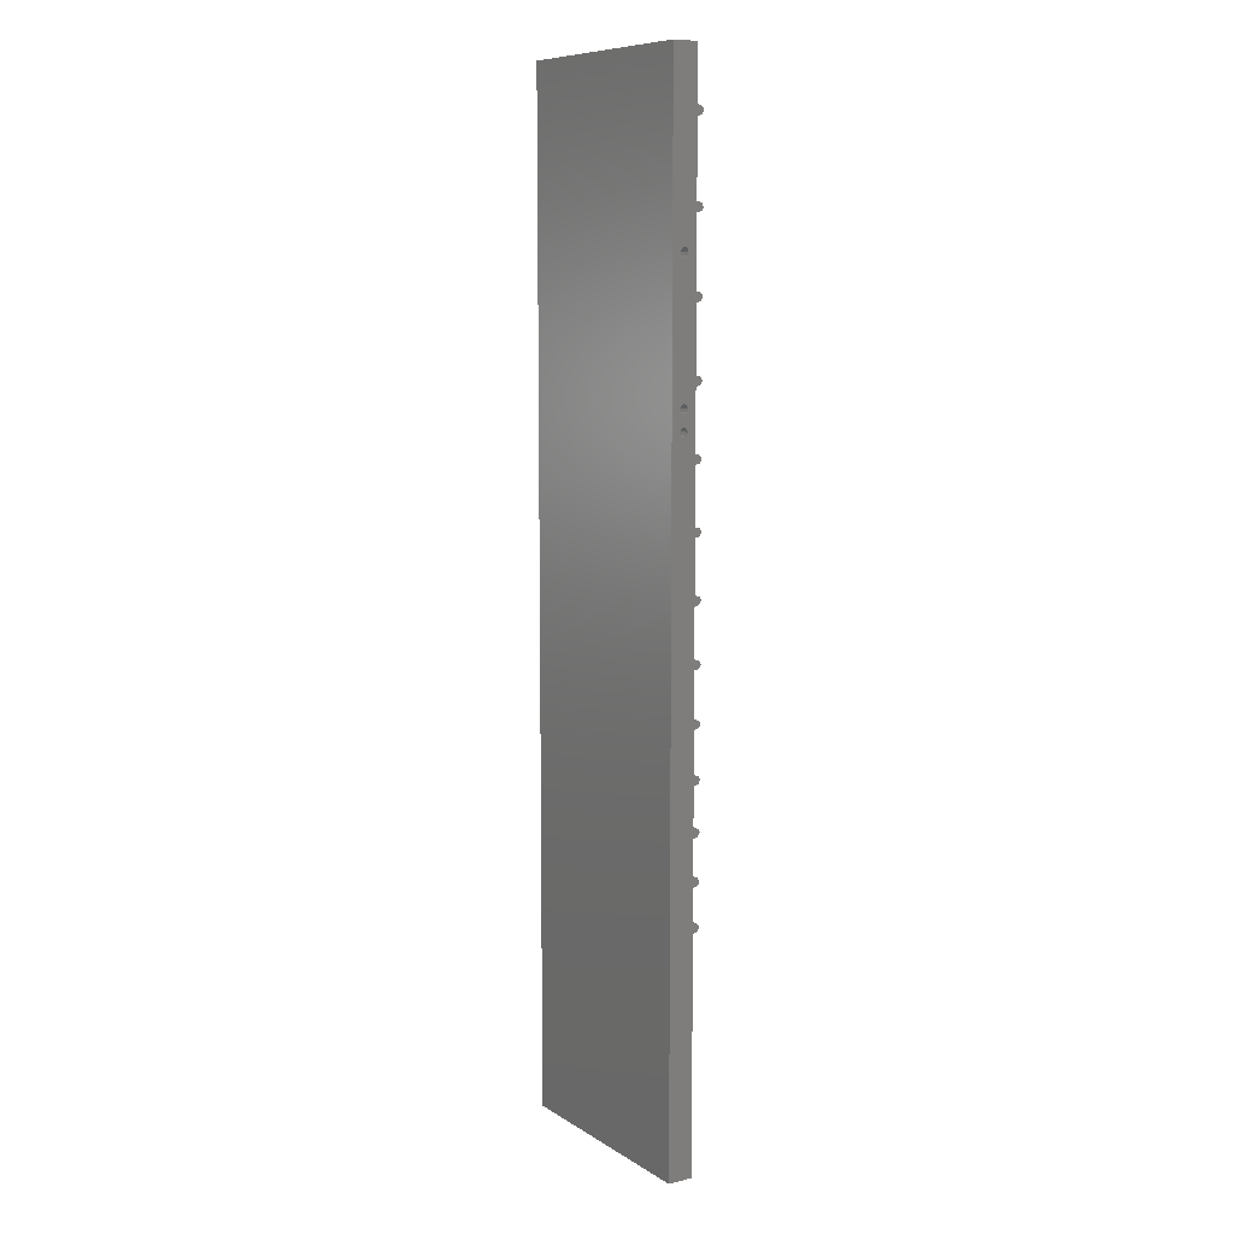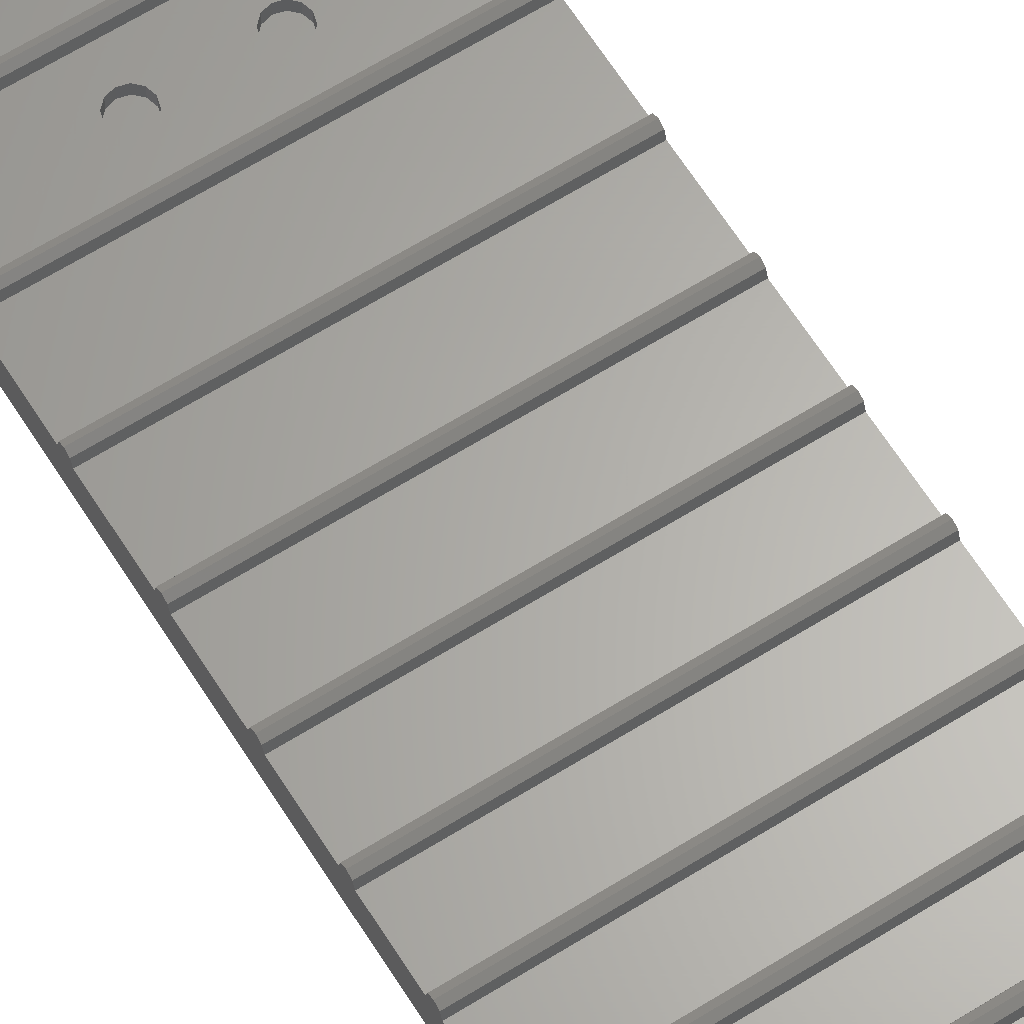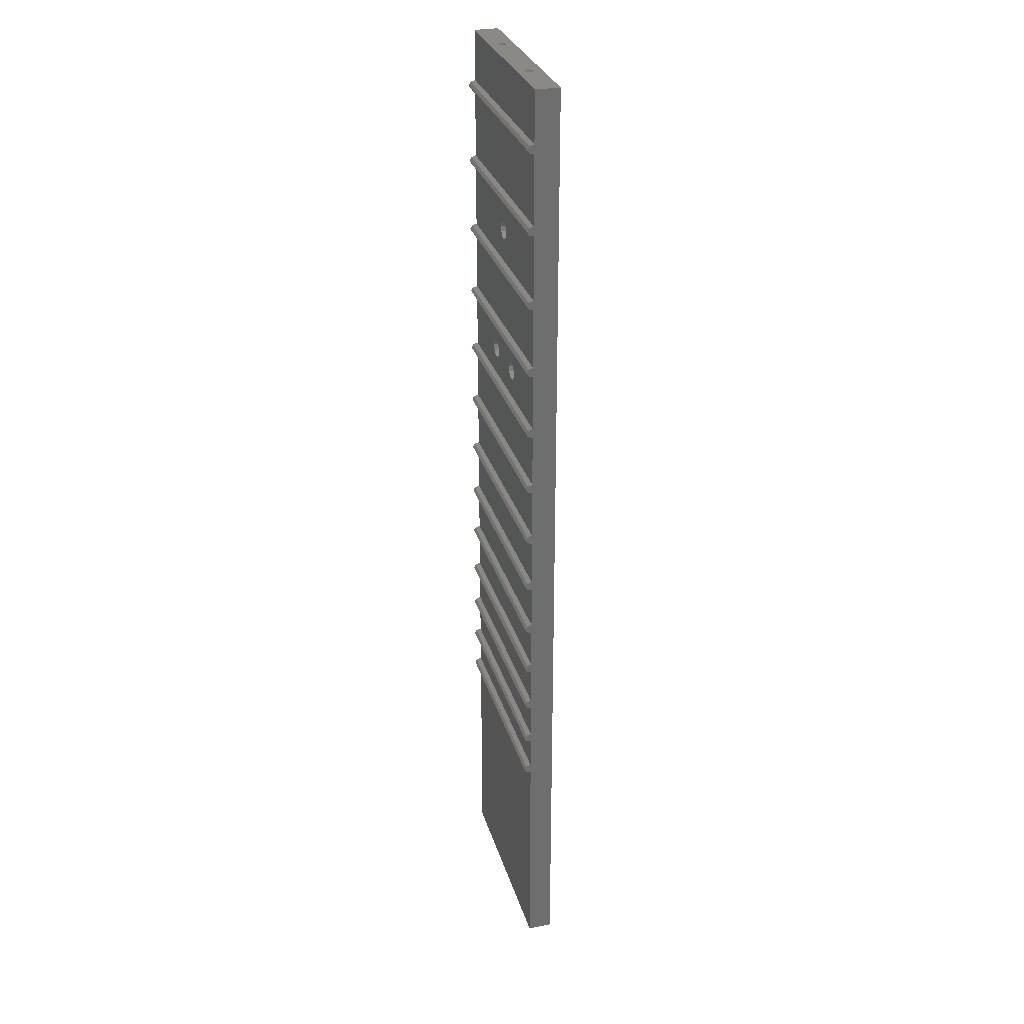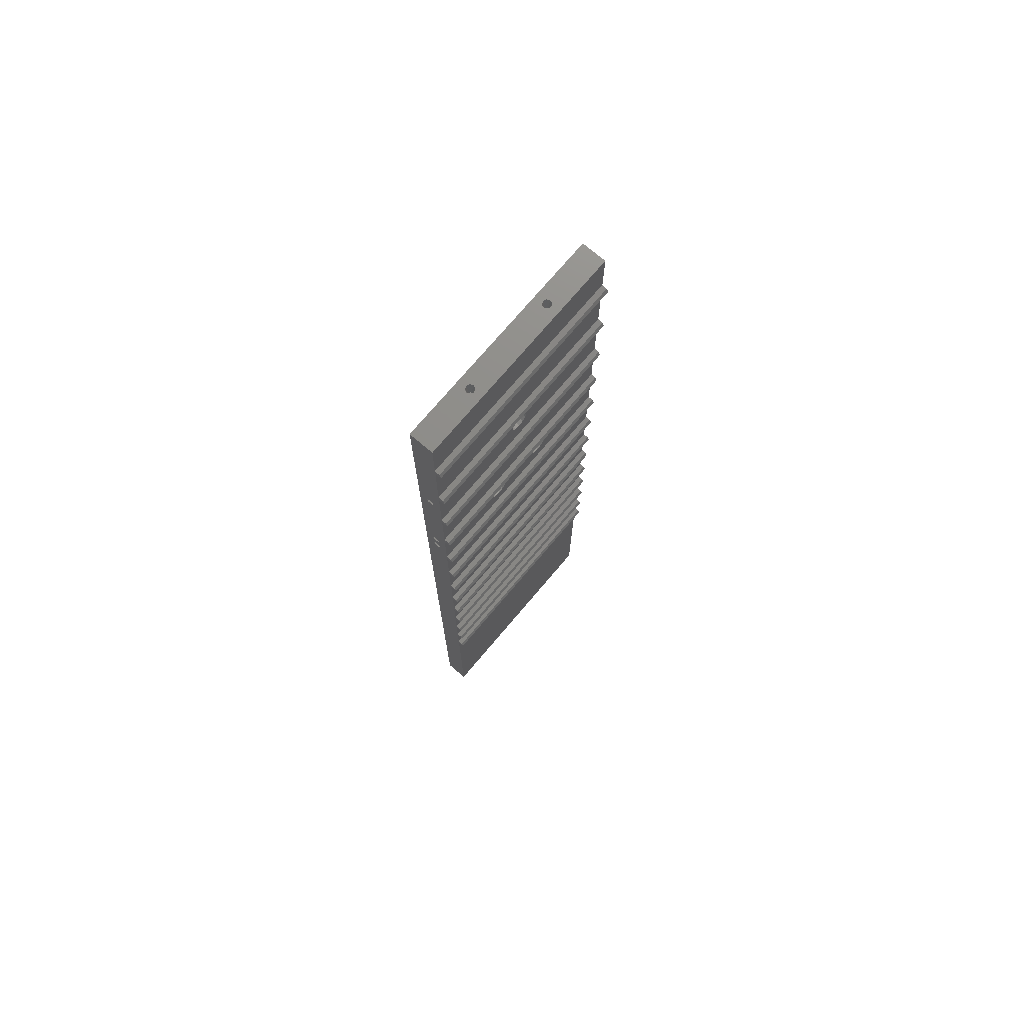
<metadata>
{"format":"stl","ext":"stl","renderer":"f3d","projection":"perspective","resolution":1024,"background":"white","views":[{"elev":9.0,"azim":57.3,"up":"+Z"},{"elev":64.1,"azim":147.8,"up":"+Y"},{"elev":29.1,"azim":-105.3,"up":"+Z"},{"elev":74.3,"azim":130.3,"up":"+Z"}]}
</metadata>
<code>
# stl→obj: 290 verts, 576 faces
v -22.5 17.5 -202.8
v 22.5 17.5 -202.8
v -22.5 17.5 0
v -22.5 22.5 -202.8
v -10 19.12 0
v -10.62 19.38 0
v -10.88 20 0
v -22.5 22.5 0
v 10 19.12 0
v 9.375 19.38 0
v 9.117 20 0
v -10 19.7 -2.5
v -9.375 19.38 0
v -9.788 19.79 -2.5
v -10.21 19.79 -2.5
v -9.7 20 -2.5
v -9.117 20 0
v -10.3 20 -2.5
v -10.21 20.21 -2.5
v -9.788 20.21 -2.5
v -10.62 20.62 0
v -10 20.3 -2.5
v -9.375 20.62 0
v -10 20.88 0
v 22.5 22.5 0
v 9.375 20.62 0
v 10 20.88 0
v -22.5 22.5 -156.4
v -22.5 22.5 -154.4
v -22.5 22.5 -147.8
v -22.5 22.5 -145.8
v -22.5 22.5 -138.8
v -22.5 22.5 -136.8
v -22.5 22.5 -129.1
v -22.5 22.5 -127.1
v -22.5 22.5 -119
v -22.5 22.5 -117
v -22.5 22.5 -108.2
v -22.5 22.5 -106.2
v -22.5 22.5 -96.74
v -22.5 22.5 -94.74
v -22.5 22.5 -84.63
v -22.5 22.5 -82.63
v -22.5 22.5 -71.8
v -22.5 22.5 -69.8
v -22.5 22.5 -58.21
v -22.5 22.5 -56.21
v -22.5 23.49 -156.1
v -22.5 23.49 -154.7
v -22.5 23.9 -155.4
v -22.5 23.49 -147.5
v -22.5 23.49 -138.5
v -22.5 23.49 -128.9
v -22.5 23.49 -118.7
v -22.5 23.49 -107.9
v -22.5 23.49 -146.1
v -22.5 23.49 -137
v -22.5 23.49 -127.4
v -22.5 23.9 -146.8
v -22.5 23.9 -137.8
v -22.5 23.9 -128.1
v -22.5 23.49 -117.3
v -22.5 23.49 -106.5
v -22.5 23.9 -118
v -22.5 23.9 -107.2
v 22.5 22.5 -156.4
v 22.5 23.49 -154.7
v 22.5 23.49 -156.1
v 22.5 23.9 -155.4
v 22.5 22.5 -147.8
v 22.5 22.5 -138.8
v 22.5 22.5 -129.1
v 22.5 22.5 -119
v 22.5 22.5 -108.2
v 22.5 23.49 -146.1
v 22.5 23.49 -137
v 22.5 23.49 -127.4
v 22.5 23.49 -147.5
v 22.5 23.9 -146.8
v 22.5 23.49 -138.5
v 22.5 23.49 -128.9
v 22.5 23.9 -137.8
v 22.5 23.9 -128.1
v 22.5 23.49 -117.3
v 22.5 23.49 -106.5
v 22.5 23.49 -118.7
v 22.5 23.9 -118
v 22.5 23.49 -107.9
v 22.5 23.9 -107.2
v -22.5 22.5 -43.81
v -22.5 22.5 -41.81
v -22.5 22.5 -28.55
v -22.5 22.5 -26.55
v -22.5 22.5 -12.38
v -22.5 22.5 -10.38
v -22.5 23.49 -96.45
v -22.5 23.49 -84.34
v -22.5 23.49 -71.51
v -22.5 23.49 -57.91
v -7.732 22.5 -65
v -22.5 23.49 -95.03
v -22.5 23.49 -82.92
v -22.5 23.9 -95.74
v -22.5 23.9 -83.63
v -22.5 23.49 -70.09
v -22.5 23.49 -56.5
v -22.5 23.9 -70.8
v -22.5 23.9 -57.21
v -7 22.5 -65.74
v -6 22.5 -66
v -8 22.5 -64
v -7.732 22.5 -63
v -7 22.5 -62.27
v -6 22.5 -62
v -22.5 23.49 -43.51
v -22.5 23.49 -28.25
v -22.5 23.49 -12.09
v -22.5 23.49 -42.1
v -22.5 23.49 -26.84
v -22.5 23.9 -42.81
v -22.5 23.9 -27.55
v -22.5 23.49 -10.67
v -22.5 23.9 -11.38
v -1.732 22.5 -36.18
v -8 21 -64
v -4.268 21 -63
v -7.732 21 -65
v -7 21 -65.74
v -6 21 -66
v -7.732 21 -63
v -7 21 -62.27
v -6 21 -62
v -5 21 -62.27
v -5 22.5 -65.74
v -5 21 -65.74
v -4.268 21 -65
v -4 21 -64
v -4.268 22.5 -65
v -4 22.5 -64
v -5 22.5 -62.27
v -4.268 22.5 -63
v -2 21 -35.18
v 1.732 21 -34.18
v -1.732 21 -36.18
v -1 21 -36.91
v -1.732 21 -34.18
v -1 21 -33.44
v -2 22.5 -35.18
v -1.732 22.5 -34.18
v -1 22.5 -36.91
v 0 21 -37.18
v 0 22.5 -37.18
v -1 22.5 -33.44
v 0 21 -33.18
v 0 22.5 -33.18
v 22.5 22.5 -96.74
v 22.5 22.5 -84.63
v 22.5 22.5 -71.8
v 6 22.5 -66
v 22.5 22.5 -58.21
v 22.5 23.49 -95.03
v 22.5 23.49 -82.92
v 22.5 23.49 -96.45
v 22.5 23.9 -95.74
v 22.5 23.49 -84.34
v 22.5 23.9 -83.63
v 22.5 23.49 -70.09
v 22.5 23.49 -56.5
v 22.5 23.49 -71.51
v 22.5 23.9 -70.8
v 22.5 23.49 -57.91
v 22.5 23.9 -57.21
v 5 22.5 -65.74
v 4.268 22.5 -63
v 5 22.5 -62.27
v 22.5 22.5 -43.81
v 22.5 22.5 -28.55
v 22.5 22.5 -12.38
v 22.5 23.49 -42.1
v 22.5 23.49 -26.84
v 22.5 23.49 -43.51
v 22.5 23.9 -42.81
v 22.5 23.49 -28.25
v 22.5 23.9 -27.55
v 22.5 23.49 -10.67
v 22.5 23.49 -12.09
v 22.5 23.9 -11.38
v 22.5 19.12 -66
v 22.5 19.12 -62
v 22.5 19.38 -66.62
v 22.5 20 -66.88
v 22.5 22.5 -202.8
v 22.5 17.5 0
v 0 19.38 -66.62
v 0 20.88 -66
v 0 19.12 -66
v 0 19.38 -65.38
v 0 19.38 -62.62
v 0 20.88 -62
v 0 19.12 -62
v 0 19.38 -61.38
v 0 20 -66.88
v 0 20 -65.13
v 0 20 -62.88
v 0 20 -61.13
v 0 20.62 -66.62
v 0 20.62 -65.38
v 0 20.62 -62.62
v 0 20.62 -61.38
v 22.5 19.38 -65.38
v 22.5 19.38 -61.38
v 22.5 20 -65.13
v 22.5 19.38 -62.62
v 22.5 20 -61.13
v 22.5 20 -62.88
v 22.5 20.62 -65.38
v 22.5 20.62 -61.38
v 0 19.38 -35.79
v 0 20.88 -35.18
v 0 19.12 -35.18
v 0 19.38 -34.56
v 0 20 -36.05
v 0 20 -34.3
v 0 20.62 -35.79
v 0 20.62 -34.56
v 22.5 19.12 -35.18
v 22.5 19.38 -34.56
v 22.5 19.38 -35.79
v 22.5 20 -34.3
v 10 19.7 -2.5
v 10.62 19.38 0
v 10.21 19.79 -2.5
v 9.788 19.79 -2.5
v 10.3 20 -2.5
v 10.21 20.21 -2.5
v 10.88 20 0
v 22.5 20 -36.05
v 22.5 20.62 -34.56
v 9.7 20 -2.5
v 9.788 20.21 -2.5
v 10 20.3 -2.5
v 10.62 20.62 0
v 22.5 20.62 -66.62
v 22.5 20.62 -62.62
v 22.5 20.88 -62
v 22.5 20.62 -35.79
v 22.5 20.88 -35.18
v 22.5 22.5 -154.4
v 22.5 22.5 -145.8
v 22.5 22.5 -136.8
v 22.5 22.5 -127.1
v 22.5 22.5 -117
v 22.5 22.5 -106.2
v 4 21 -64
v 7.732 21 -63
v 4.268 21 -65
v 4.268 21 -63
v 4.268 22.5 -65
v 4 22.5 -64
v 5 21 -65.74
v 5 21 -62.27
v 6 21 -62
v 6 21 -66
v 7 21 -65.74
v 22.5 20.88 -66
v 7.732 21 -65
v 8 21 -64
v 7 21 -62.27
v 7 22.5 -65.74
v 7.732 22.5 -65
v 8 22.5 -64
v 6 22.5 -62
v 7 22.5 -62.27
v 7.732 22.5 -63
v 1 21 -33.44
v 1 21 -36.91
v 1.732 21 -36.18
v 2 21 -35.18
v 1 22.5 -36.91
v 1 22.5 -33.44
v 1.732 22.5 -36.18
v 2 22.5 -35.18
v 1.732 22.5 -34.18
v 22.5 22.5 -69.8
v 22.5 22.5 -94.74
v 22.5 22.5 -82.63
v 22.5 22.5 -56.21
v 22.5 22.5 -41.81
v 22.5 22.5 -26.55
v 22.5 22.5 -10.38
f 1 2 3
f 2 1 4
f 5 6 3
f 6 7 3
f 1 3 8
f 8 3 7
f 3 9 10
f 10 11 3
f 6 5 12
f 5 13 14
f 12 5 14
f 6 12 15
f 7 6 15
f 12 14 15
f 15 14 16
f 14 13 16
f 16 13 17
f 7 15 18
f 18 15 19
f 15 16 20
f 18 21 7
f 19 15 22
f 22 15 20
f 21 18 19
f 20 16 17
f 20 17 23
f 19 22 24
f 21 19 24
f 22 20 23
f 24 22 23
f 5 3 25
f 11 26 3
f 26 27 3
f 4 1 28
f 28 1 29
f 29 1 30
f 30 1 31
f 31 1 32
f 32 1 33
f 33 1 34
f 34 1 35
f 35 1 36
f 36 1 37
f 37 1 38
f 38 1 39
f 39 1 40
f 40 1 41
f 41 1 42
f 42 1 43
f 43 1 44
f 44 1 45
f 45 1 46
f 46 1 47
f 28 29 48
f 48 29 49
f 48 49 50
f 30 31 51
f 32 33 52
f 34 35 53
f 36 37 54
f 38 39 55
f 51 31 56
f 52 33 57
f 53 35 58
f 51 56 59
f 52 57 60
f 53 58 61
f 54 37 62
f 55 39 63
f 54 62 64
f 55 63 65
f 28 66 4
f 66 28 48
f 49 29 67
f 48 50 68
f 49 69 50
f 30 70 29
f 32 71 31
f 34 72 33
f 70 30 51
f 71 32 52
f 72 34 53
f 36 73 35
f 38 74 37
f 73 36 54
f 74 38 55
f 56 31 75
f 57 33 76
f 58 35 77
f 51 59 78
f 56 79 59
f 52 60 80
f 53 61 81
f 57 82 60
f 58 83 61
f 62 37 84
f 63 39 85
f 54 64 86
f 62 87 64
f 55 65 88
f 63 89 65
f 47 1 90
f 90 1 91
f 91 1 92
f 92 1 93
f 93 1 94
f 94 1 95
f 95 1 8
f 8 7 21
f 8 21 24
f 40 41 96
f 42 43 97
f 44 45 98
f 46 47 99
f 45 46 100
f 96 41 101
f 97 43 102
f 96 101 103
f 97 102 104
f 98 45 105
f 99 47 106
f 98 105 107
f 99 106 108
f 100 109 45
f 109 110 45
f 100 46 111
f 111 46 112
f 112 46 113
f 113 46 114
f 90 91 115
f 92 93 116
f 94 95 117
f 115 91 118
f 116 93 119
f 115 118 120
f 116 119 121
f 117 95 122
f 117 122 123
f 91 92 124
f 125 126 127
f 127 126 128
f 128 126 129
f 126 125 130
f 126 130 131
f 131 132 133
f 125 111 130
f 100 125 127
f 127 128 109
f 128 129 110
f 131 130 112
f 132 131 113
f 133 132 114
f 111 125 100
f 109 100 127
f 110 109 128
f 110 129 134
f 112 130 111
f 113 131 112
f 114 132 113
f 129 126 135
f 135 126 136
f 126 137 136
f 126 131 133
f 134 129 135
f 135 136 138
f 137 139 136
f 126 133 140
f 126 141 137
f 134 135 138
f 138 136 139
f 139 137 141
f 140 133 114
f 141 126 140
f 142 143 144
f 144 143 145
f 143 142 146
f 143 146 147
f 124 142 144
f 142 148 146
f 147 146 149
f 144 145 150
f 145 151 152
f 153 154 147
f 148 142 124
f 124 144 150
f 149 146 148
f 153 147 149
f 150 145 152
f 154 153 155
f 24 25 8
f 40 156 39
f 42 157 41
f 156 40 96
f 157 42 97
f 43 44 158
f 45 110 159
f 158 44 98
f 46 99 160
f 101 41 161
f 102 43 162
f 96 103 163
f 101 164 103
f 97 104 165
f 102 166 104
f 105 45 167
f 106 47 168
f 98 107 169
f 105 170 107
f 99 108 171
f 106 172 108
f 159 110 134
f 134 138 173
f 138 139 174
f 140 114 175
f 141 140 174
f 114 46 160
f 174 139 141
f 124 92 148
f 149 148 92
f 90 176 47
f 91 124 150
f 91 150 152
f 153 149 92
f 155 153 92
f 176 90 115
f 92 116 177
f 94 178 93
f 95 8 25
f 178 94 117
f 118 91 179
f 119 93 180
f 115 120 181
f 118 182 120
f 116 121 183
f 119 184 121
f 122 95 185
f 117 123 186
f 122 187 123
f 2 188 189
f 188 2 190
f 190 2 191
f 191 2 192
f 3 2 193
f 9 3 193
f 194 195 196
f 196 195 197
f 198 199 200
f 200 199 201
f 195 194 202
f 197 195 203
f 199 198 204
f 201 199 205
f 195 202 206
f 203 195 207
f 199 204 208
f 205 199 209
f 196 188 194
f 197 210 196
f 200 189 198
f 201 211 200
f 202 194 190
f 197 203 212
f 204 198 213
f 201 205 214
f 206 202 191
f 208 204 215
f 203 207 216
f 205 209 217
f 218 219 220
f 220 219 221
f 219 218 222
f 221 219 223
f 219 222 224
f 223 219 225
f 13 5 25
f 17 13 25
f 25 3 27
f 220 226 218
f 221 227 220
f 222 218 228
f 221 223 229
f 10 9 230
f 9 231 232
f 10 230 233
f 11 10 233
f 230 9 232
f 232 231 234
f 233 230 235
f 235 230 232
f 234 231 236
f 224 222 237
f 223 225 238
f 11 233 239
f 26 11 239
f 26 239 240
f 239 233 235
f 235 232 234
f 235 234 236
f 240 239 235
f 240 235 241
f 235 236 242
f 27 26 240
f 241 235 242
f 27 240 241
f 27 241 242
f 193 2 226
f 189 228 2
f 226 2 228
f 231 9 193
f 236 231 193
f 193 226 227
f 193 227 229
f 196 210 188
f 190 194 188
f 200 211 189
f 213 198 189
f 210 197 212
f 191 202 190
f 211 201 214
f 215 204 213
f 212 203 216
f 214 205 217
f 206 191 243
f 208 215 244
f 189 188 210
f 213 189 210
f 228 189 211
f 213 210 212
f 215 213 212
f 228 211 214
f 215 212 216
f 214 217 237
f 244 215 216
f 237 217 245
f 226 220 227
f 228 218 226
f 227 221 229
f 237 222 228
f 229 223 238
f 224 237 246
f 228 214 237
f 193 229 238
f 193 238 247
f 193 247 176
f 193 25 236
f 2 4 192
f 192 4 66
f 29 70 248
f 67 29 248
f 66 48 68
f 69 49 67
f 68 50 69
f 31 71 249
f 33 72 250
f 75 31 249
f 76 33 250
f 77 35 251
f 251 35 73
f 37 74 252
f 39 156 253
f 84 37 252
f 85 39 253
f 70 51 78
f 71 52 80
f 72 53 81
f 79 56 75
f 78 59 79
f 82 57 76
f 83 58 77
f 80 60 82
f 81 61 83
f 73 54 86
f 74 55 88
f 87 62 84
f 86 64 87
f 89 63 85
f 88 65 89
f 191 192 66
f 191 66 248
f 191 248 70
f 191 70 249
f 191 249 71
f 191 71 250
f 191 250 72
f 191 72 251
f 191 251 73
f 248 66 68
f 67 248 68
f 69 67 68
f 249 70 78
f 250 71 80
f 251 72 81
f 73 86 252
f 74 88 253
f 75 249 78
f 76 250 80
f 77 251 81
f 79 75 78
f 82 76 80
f 83 77 81
f 84 252 86
f 85 253 88
f 87 84 86
f 89 85 88
f 254 255 256
f 255 254 257
f 258 254 256
f 254 259 257
f 256 260 173
f 257 174 261
f 261 175 262
f 259 254 258
f 258 256 173
f 173 260 159
f 174 257 259
f 175 261 174
f 260 256 255
f 260 255 263
f 263 255 264
f 206 243 195
f 195 265 207
f 264 255 266
f 255 267 266
f 255 257 261
f 261 262 268
f 255 261 268
f 208 244 199
f 199 245 209
f 159 260 263
f 263 264 269
f 264 266 270
f 267 271 266
f 268 262 272
f 255 268 273
f 255 274 267
f 159 263 269
f 269 264 270
f 270 266 271
f 271 267 274
f 272 262 175
f 273 268 272
f 274 255 273
f 151 145 143
f 154 275 147
f 143 147 275
f 151 143 276
f 276 143 277
f 143 278 277
f 23 17 25
f 24 23 25
f 151 276 279
f 275 154 155
f 143 275 280
f 276 277 281
f 278 282 277
f 143 283 278
f 152 151 279
f 280 275 155
f 279 276 281
f 281 277 282
f 283 143 280
f 282 278 283
f 224 246 219
f 219 247 225
f 138 259 258
f 174 259 138
f 159 284 45
f 173 138 258
f 159 134 173
f 174 140 175
f 175 114 272
f 41 157 285
f 43 158 286
f 161 41 285
f 162 43 286
f 272 114 160
f 47 176 287
f 167 45 284
f 168 47 287
f 156 96 163
f 157 97 165
f 164 101 161
f 163 103 164
f 166 102 162
f 165 104 166
f 158 98 169
f 160 99 171
f 170 105 167
f 169 107 170
f 172 106 168
f 171 108 172
f 91 152 288
f 155 92 177
f 288 152 279
f 288 279 281
f 280 155 177
f 283 280 177
f 179 91 288
f 180 93 289
f 288 281 282
f 288 282 283
f 289 93 178
f 95 25 290
f 185 95 290
f 176 115 181
f 177 116 183
f 182 118 179
f 181 120 182
f 184 119 180
f 183 121 184
f 178 117 186
f 187 122 185
f 186 123 187
f 216 207 265
f 265 195 243
f 217 209 245
f 245 199 244
f 244 216 265
f 245 244 265
f 243 191 158
f 265 243 158
f 245 265 158
f 237 245 158
f 191 73 252
f 191 252 74
f 191 74 253
f 191 253 156
f 191 156 285
f 191 285 157
f 191 157 286
f 158 191 286
f 237 158 284
f 237 284 160
f 247 219 246
f 238 225 247
f 242 236 25
f 25 27 242
f 246 237 176
f 193 176 288
f 176 247 246
f 193 288 177
f 193 177 289
f 193 289 178
f 193 178 290
f 25 193 290
f 237 160 287
f 176 237 287
f 284 159 269
f 284 269 270
f 284 270 271
f 284 271 274
f 273 272 160
f 274 273 160
f 285 156 163
f 286 157 165
f 160 284 274
f 284 158 169
f 287 160 171
f 161 285 163
f 162 286 165
f 164 161 163
f 166 162 165
f 167 284 169
f 168 287 171
f 170 167 169
f 172 168 171
f 288 283 177
f 288 176 181
f 289 177 183
f 290 178 186
f 179 288 181
f 180 289 183
f 182 179 181
f 184 180 183
f 185 290 186
f 187 185 186

</code>
